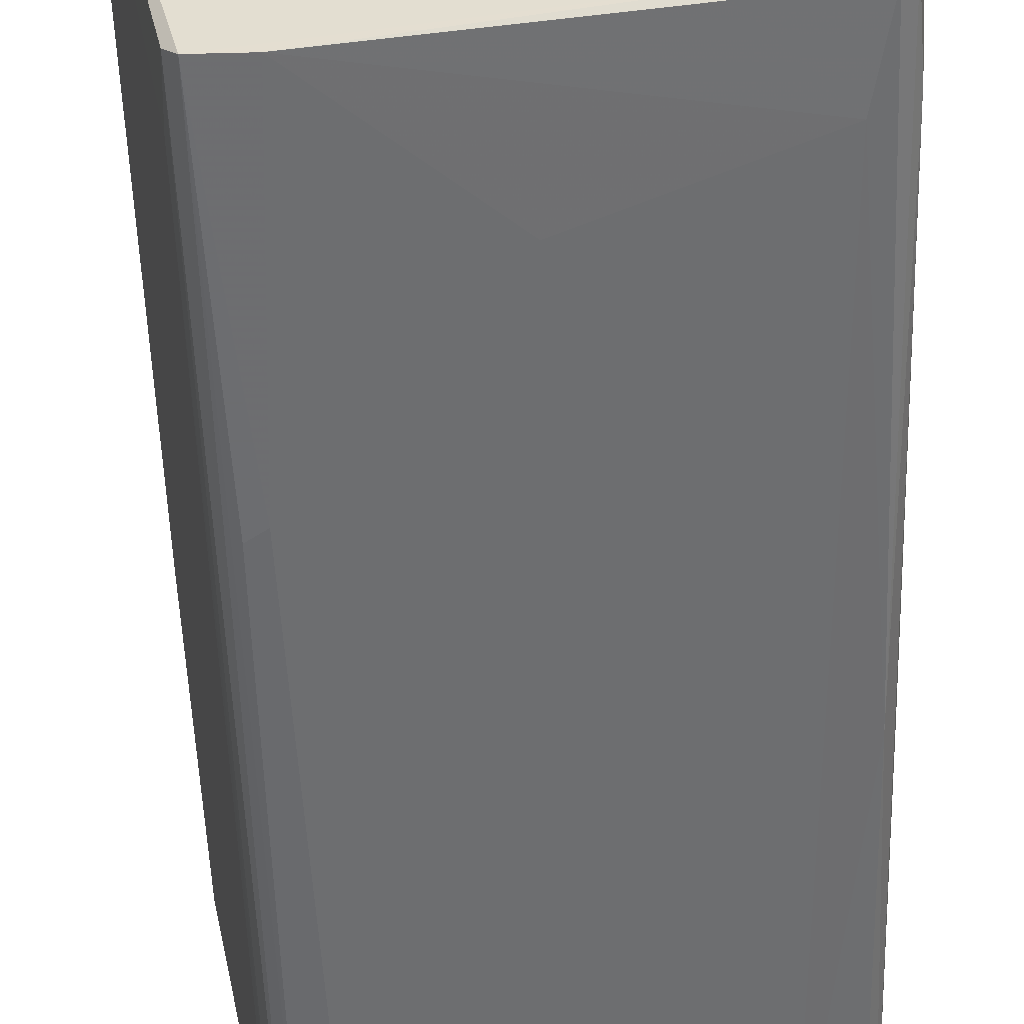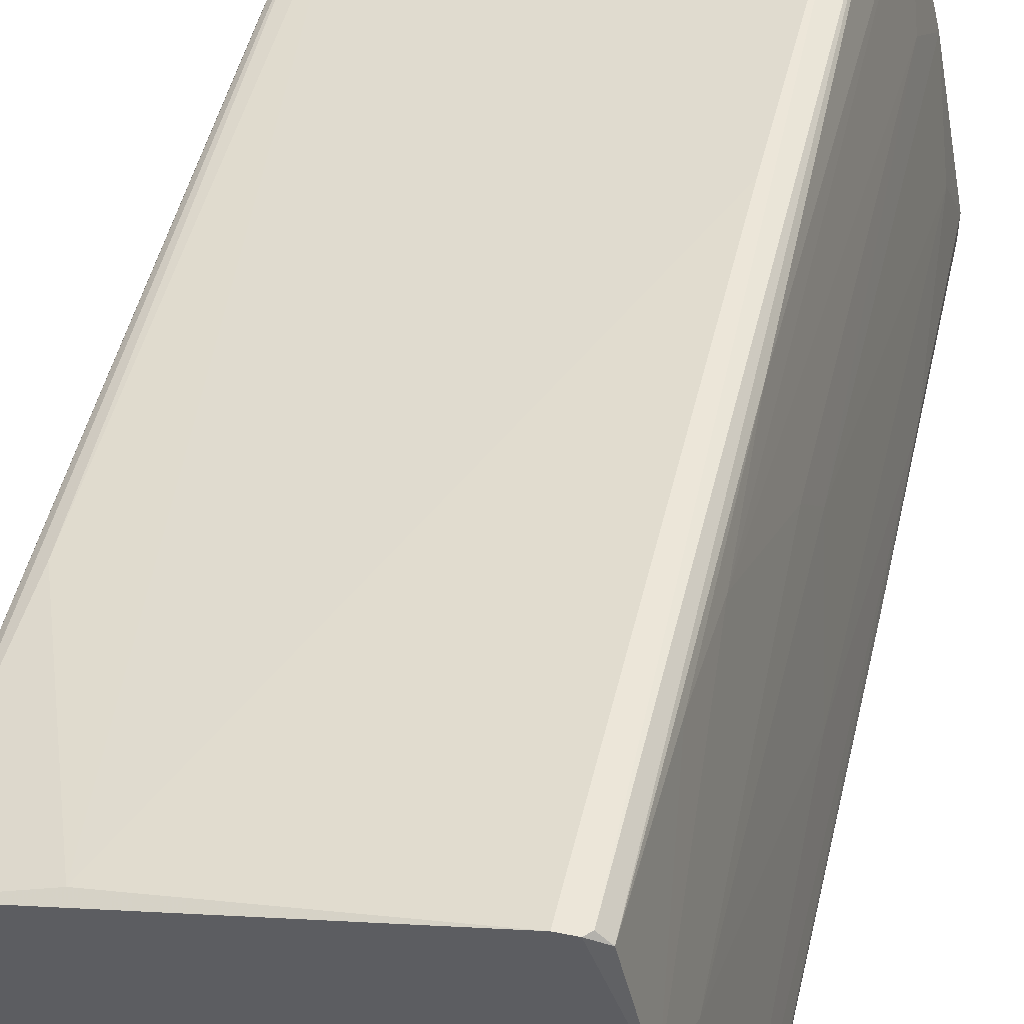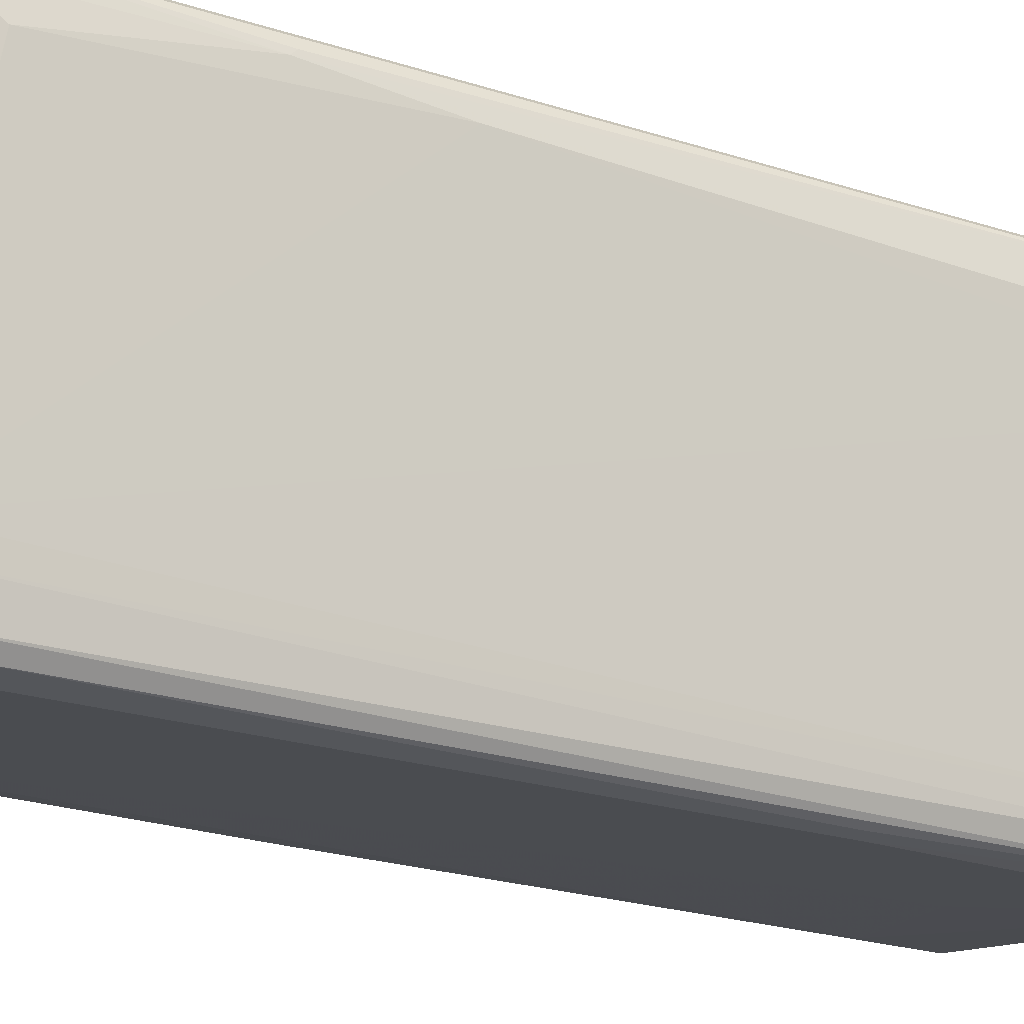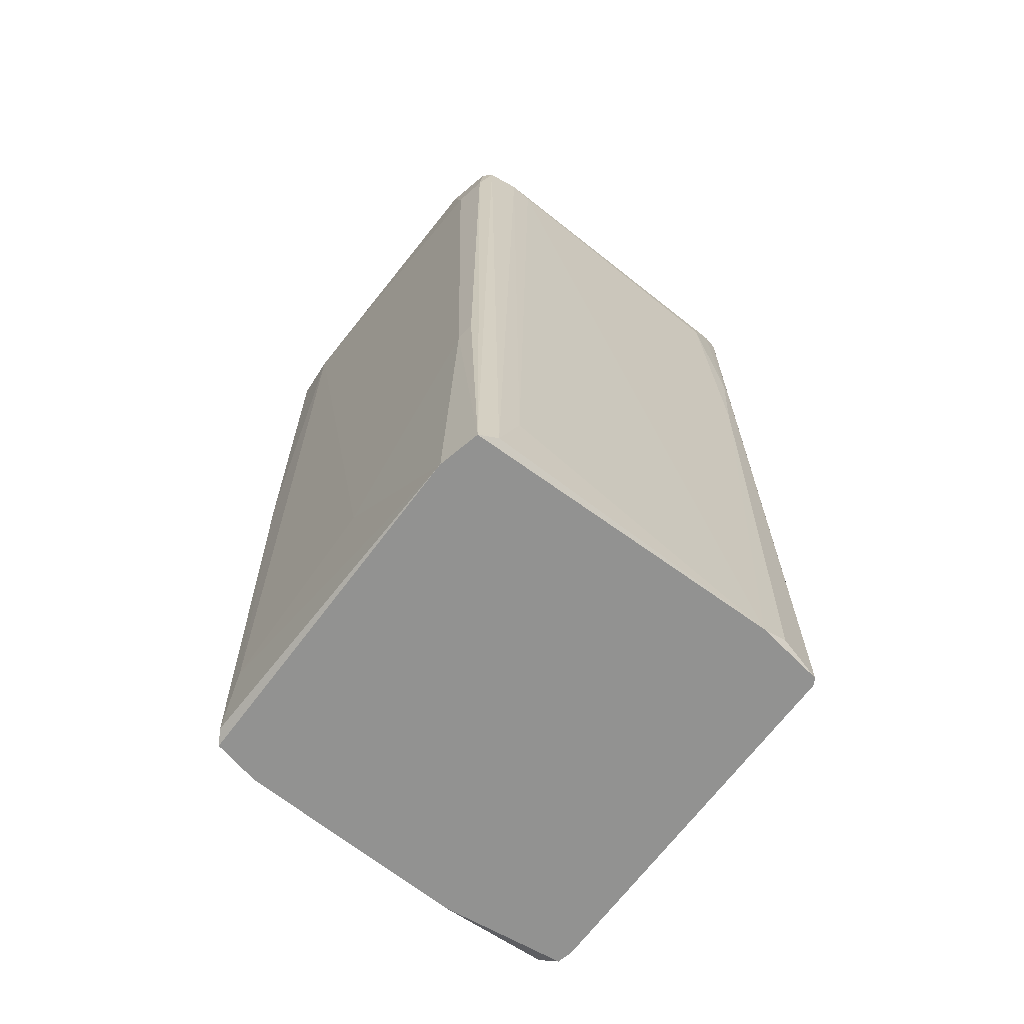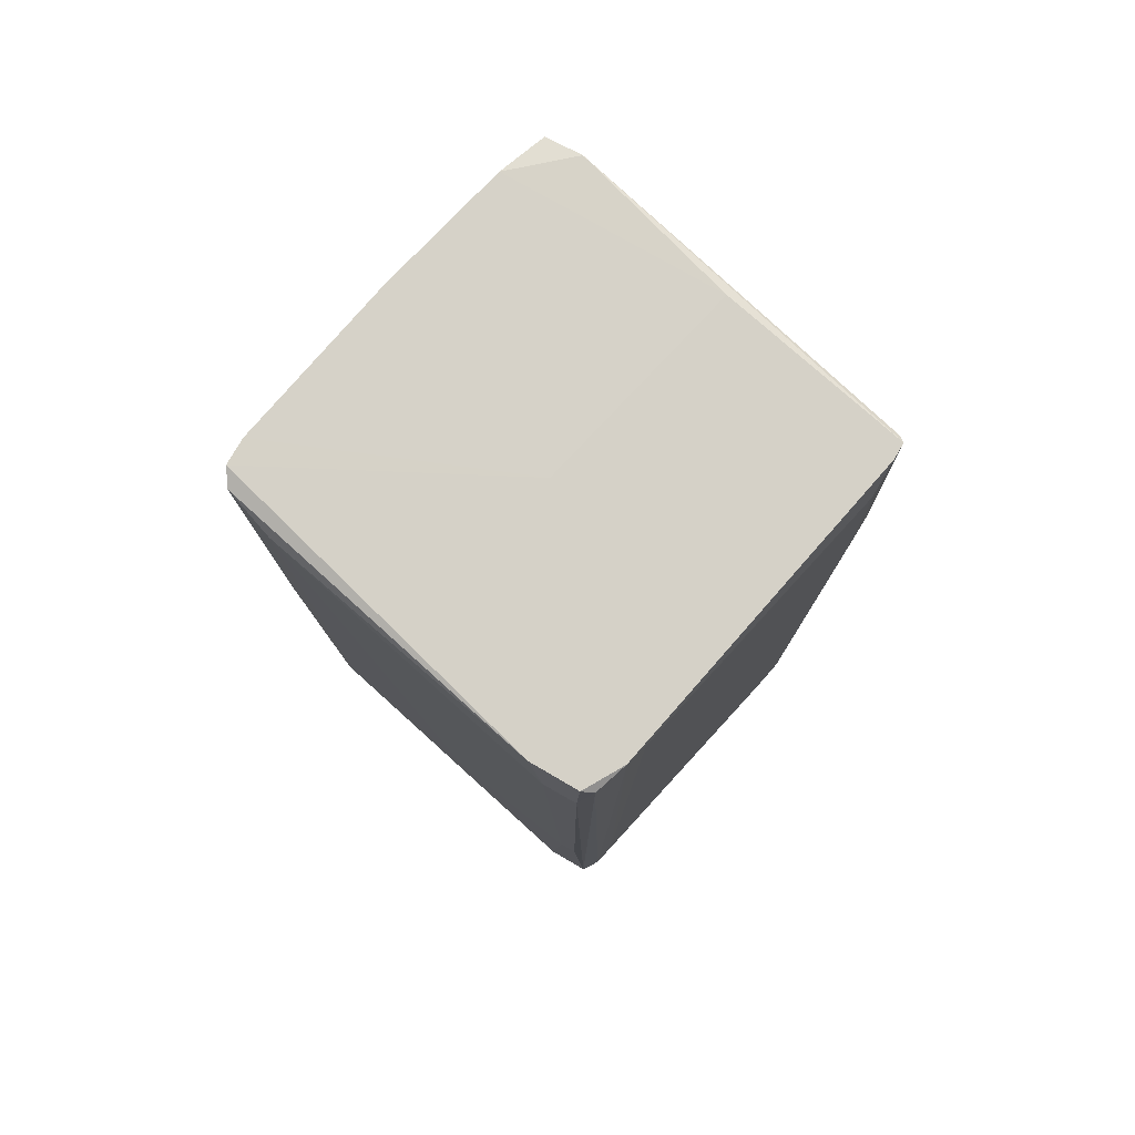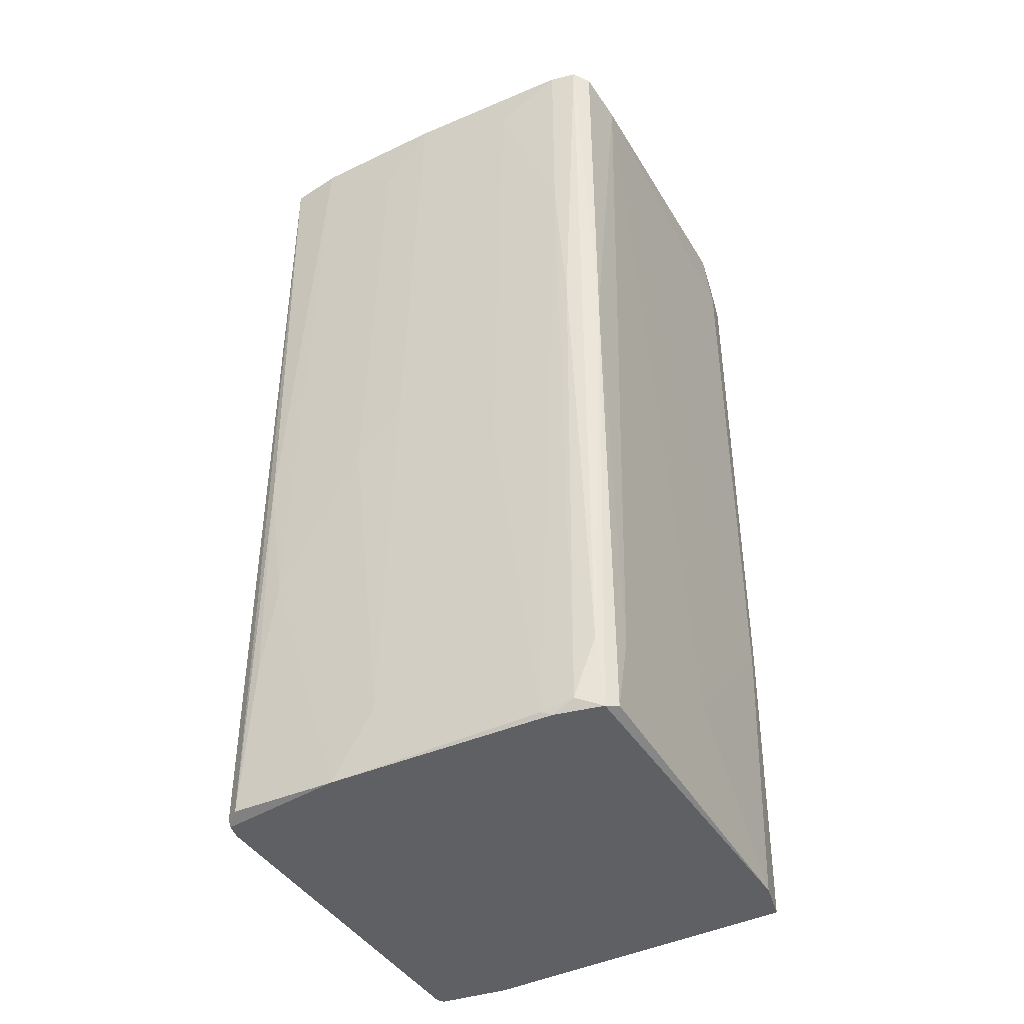
<metadata>
{"format":"obj","ext":"obj","renderer":"f3d","projection":"perspective","resolution":1024,"background":"white","views":[{"elev":-53.1,"azim":-178.5,"up":"+Y"},{"elev":48.8,"azim":-167.3,"up":"+Y"},{"elev":-25.4,"azim":62.5,"up":"+Y"},{"elev":-66.3,"azim":40.2,"up":"+Z"},{"elev":78.7,"azim":30.2,"up":"+Z"},{"elev":-42.5,"azim":-73.6,"up":"+Z"}]}
</metadata>
<code>
o convex_0
v -0.02876 -0.03866 0.1206
v 0.07601 0.01901 0.1618
v 0.076 0.0202 0.1606
v 0.05835 -0.06103 -0.000625
v -0.00756 0.04256 -0.000646
v -0.0111 0.04137 0.2042
v 0.05599 -0.06103 0.2065
v 0.07483 0.02372 -0.000625
v -0.02404 -0.04571 0.000551
v -0.0264 -0.04571 0.2042
v 0.07365 0.02372 0.2053
v -0.01699 0.01666 -0.000646
v 0.04893 -0.06221 0.1936
v -0.02169 0.001356 0.2053
v 0.0607 -0.05278 0.2065
v 0.07483 0.007243 -0.000625
v -0.006391 0.04256 0.1924
v -0.0264 -0.03277 -0.000646
v 0.05364 0.02961 0.001747
v 0.04893 -0.06103 -0.000625
v -0.0158 -0.04925 0.2018
v 0.0607 -0.05749 0.000571
v -0.01227 0.03784 0.03586
v 0.07483 0.01901 0.2065
v -0.02876 -0.0363 0.2053
v 0.03363 0.03078 0.2065
v -0.004032 0.04256 -0.000646
v -0.02522 -0.01983 0.08177
v 0.07483 0.01313 0.1983
v -0.01463 0.03079 0.2053
v -0.02758 -0.04219 0.01586
v 0.07012 0.0249 0.1912
v -0.01815 0.01548 0.0912
v 0.01833 -0.05513 0.02882
v 0.05835 -0.05985 0.2053
v 0.06188 -0.04807 0.2042
v 0.0454 -0.06103 0.2065
v -0.0111 0.04019 0.000551
v 0.076 0.02254 -0.000625
v -0.02876 -0.04219 0.2053
v 0.05599 -0.06221 0.06766
v 0.06188 -0.05278 0.01469
v -0.02758 -0.03748 0.001727
v -0.002853 0.04137 0.2053
v 0.07247 0.0249 0.05237
v -0.02051 -0.04689 0.01821
v -0.01933 0.007243 0.01467
v 0.07601 0.01313 0.001747
v 0.02304 -0.01511 0.2065
v -0.0264 -0.04571 0.1147
v -0.0264 -0.02218 0.1959
v 0.05599 -0.06221 0.1948
v -0.02051 0.004884 0.1006
v -0.0264 -0.04337 -0.000646
v -0.01227 0.03901 0.09003
v 0.05246 -0.06221 0.06531
v 0.07483 0.02254 0.2065
v -0.0264 -0.03041 0.000551
v -0.02876 -0.0363 0.1571
v -0.008739 0.04256 0.000551
v -0.005212 0.04256 0.1229
v 0.07601 0.01666 0.1347
v -0.01933 0.01195 0.1912
v -0.01345 0.03432 0.05823
f 33 63 64
f 12 5 18
f 4 16 22
f 7 15 24
f 7 24 26
f 16 4 27
f 5 17 27
f 18 5 27
f 19 8 27
f 2 24 29
f 24 15 29
f 14 26 30
f 17 11 32
f 19 17 32
f 15 7 35
f 4 22 35
f 22 15 35
f 29 15 36
f 10 21 37
f 21 13 37
f 7 26 37
f 5 12 38
f 12 23 38
f 3 2 39
f 16 27 39
f 27 8 39
f 25 1 40
f 1 31 40
f 10 37 40
f 15 22 42
f 22 16 42
f 36 15 42
f 16 36 42
f 31 1 43
f 17 6 44
f 11 17 44
f 6 30 44
f 30 26 44
f 11 8 45
f 8 19 45
f 32 11 45
f 19 32 45
f 9 20 46
f 20 34 46
f 34 21 46
f 39 2 48
f 16 39 48
f 14 25 49
f 26 14 49
f 37 26 49
f 25 40 49
f 40 37 49
f 21 10 50
f 40 31 50
f 10 40 50
f 9 46 50
f 46 21 50
f 25 14 51
f 4 35 52
f 35 7 52
f 7 37 52
f 37 13 52
f 13 41 52
f 41 4 52
f 33 47 53
f 47 28 53
f 51 14 53
f 28 51 53
f 4 20 54
f 20 9 54
f 27 4 54
f 18 27 54
f 43 18 54
f 31 43 54
f 9 50 54
f 50 31 54
f 30 6 55
f 6 38 55
f 38 23 55
f 20 4 56
f 13 21 56
f 34 20 56
f 21 34 56
f 41 13 56
f 4 41 56
f 2 3 57
f 8 11 57
f 24 2 57
f 26 24 57
f 3 39 57
f 39 8 57
f 11 44 57
f 44 26 57
f 12 18 58
f 18 43 58
f 47 12 58
f 28 47 58
f 1 25 59
f 43 1 59
f 25 51 59
f 51 28 59
f 28 58 59
f 58 43 59
f 17 5 60
f 6 17 60
f 5 38 60
f 38 6 60
f 17 19 61
f 27 17 61
f 19 27 61
f 2 29 62
f 36 16 62
f 29 36 62
f 48 2 62
f 16 48 62
f 14 30 63
f 53 14 63
f 33 53 63
f 23 12 64
f 12 47 64
f 47 33 64
f 30 55 64
f 55 23 64
f 63 30 64

</code>
